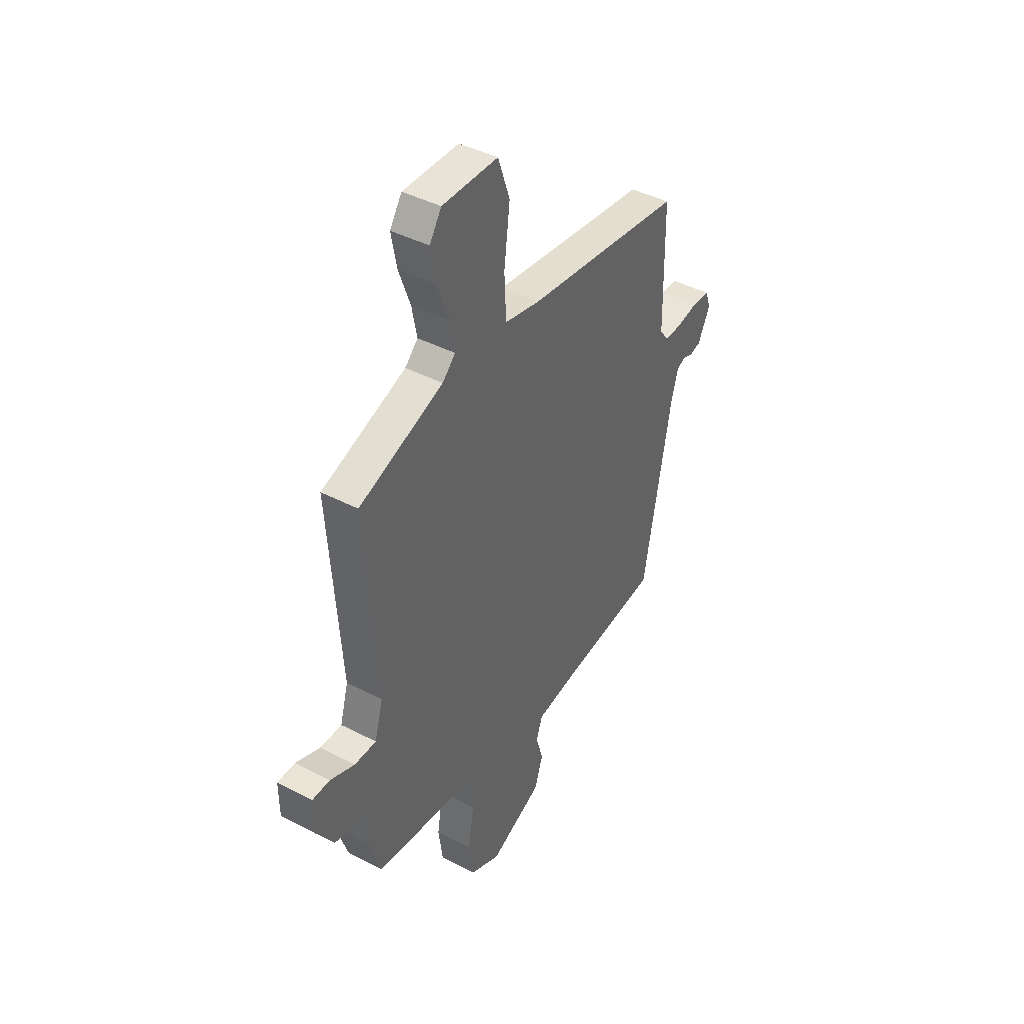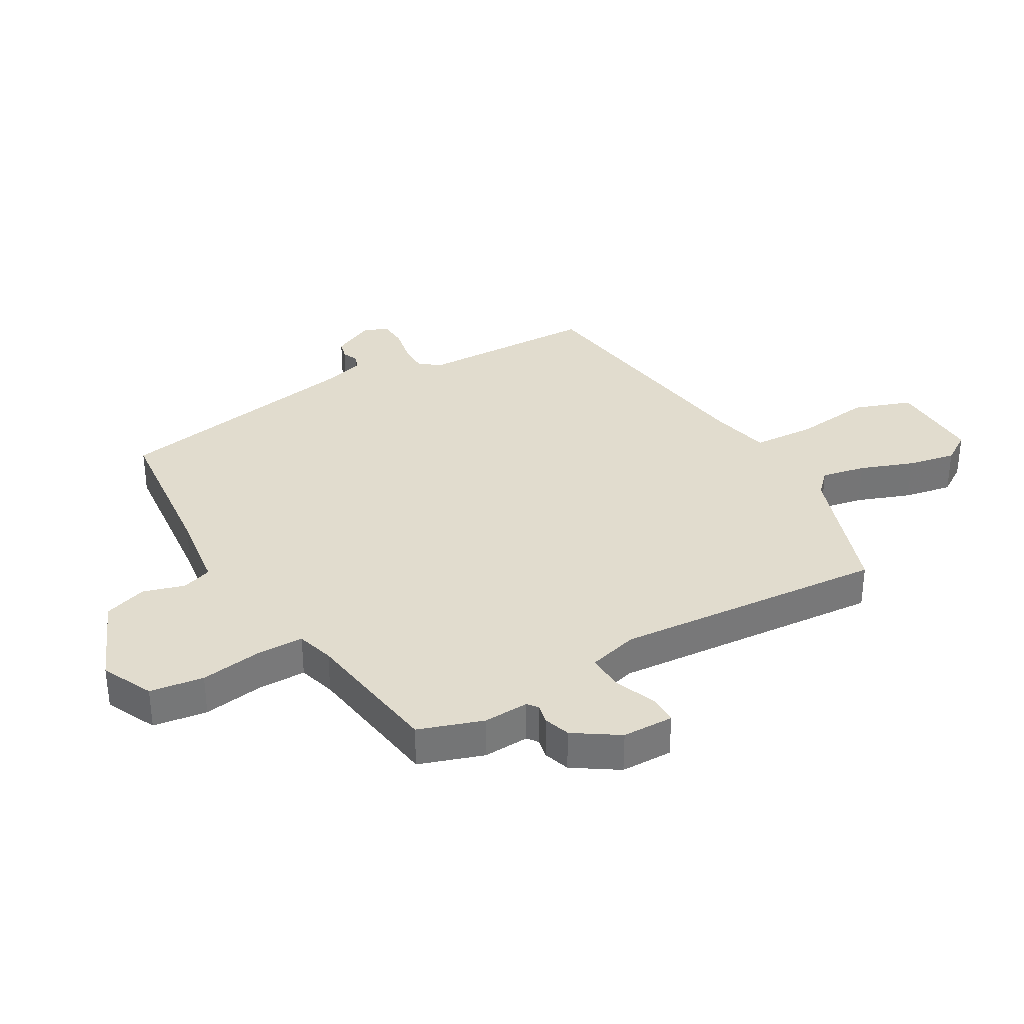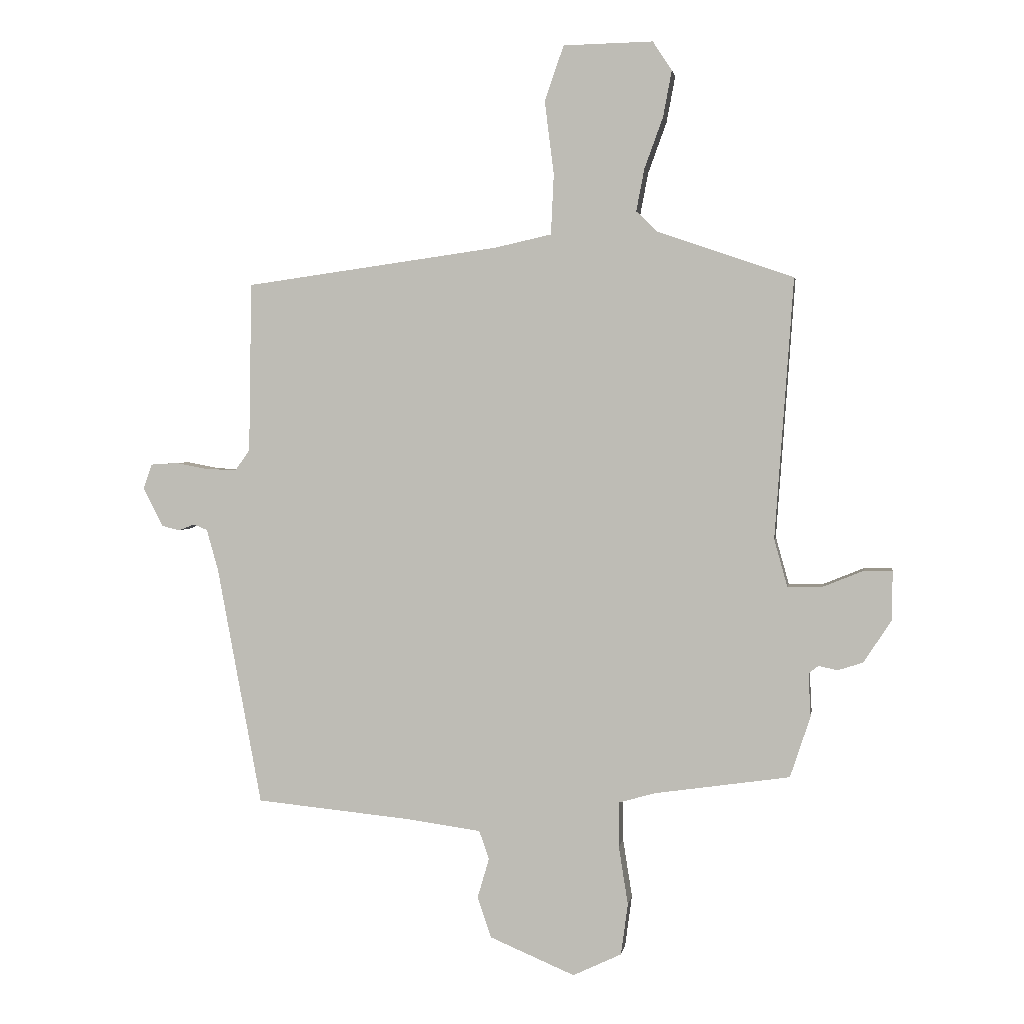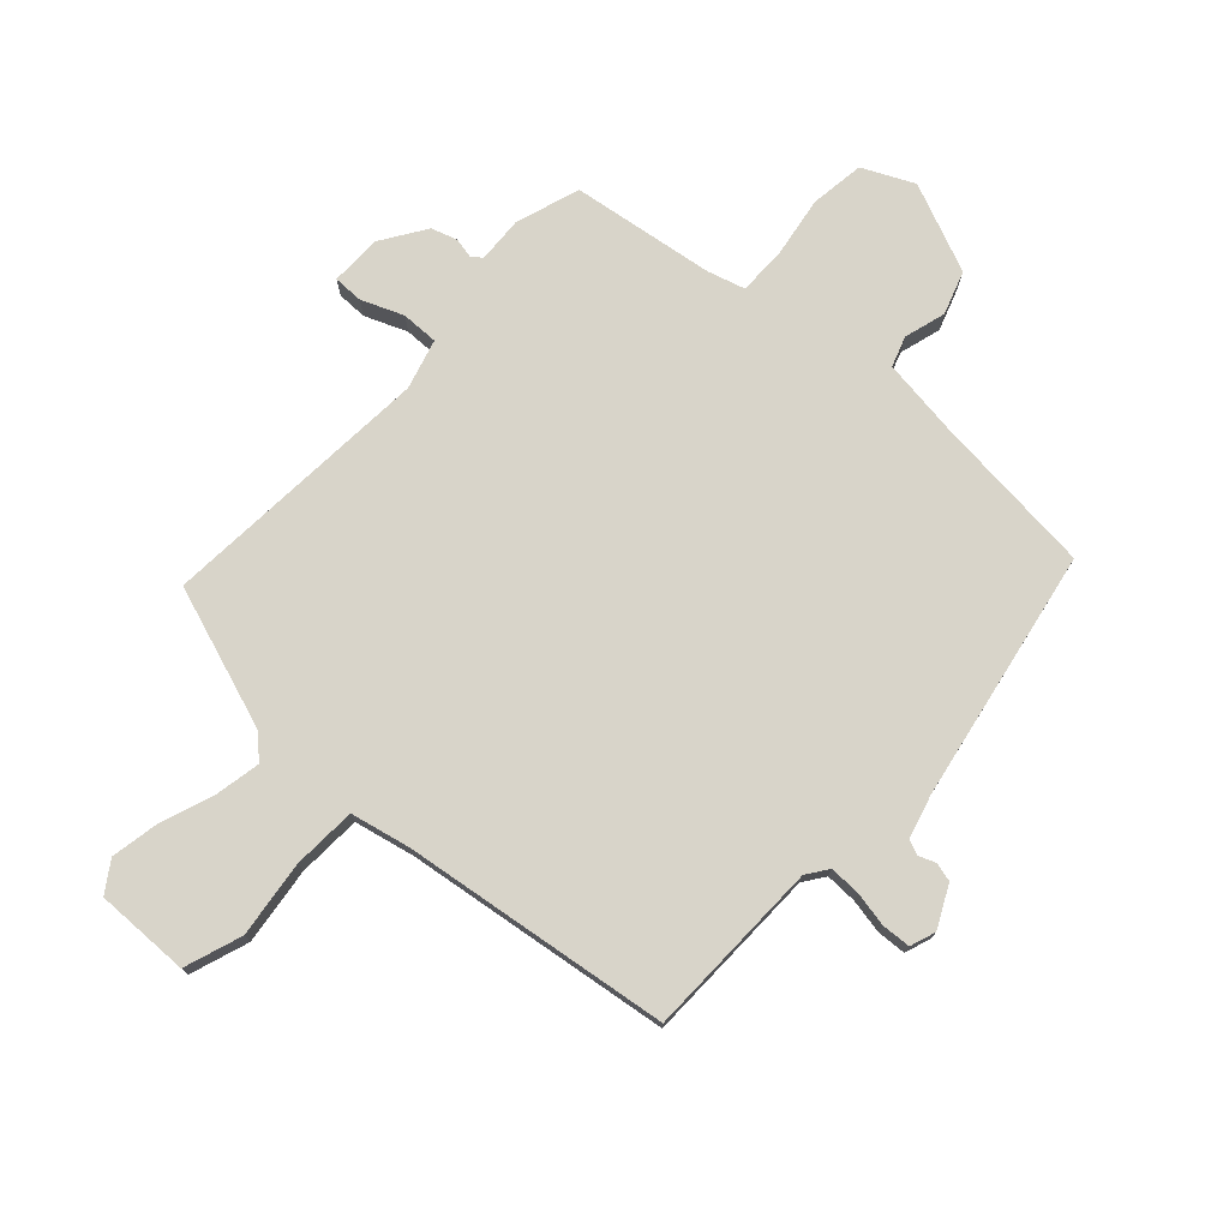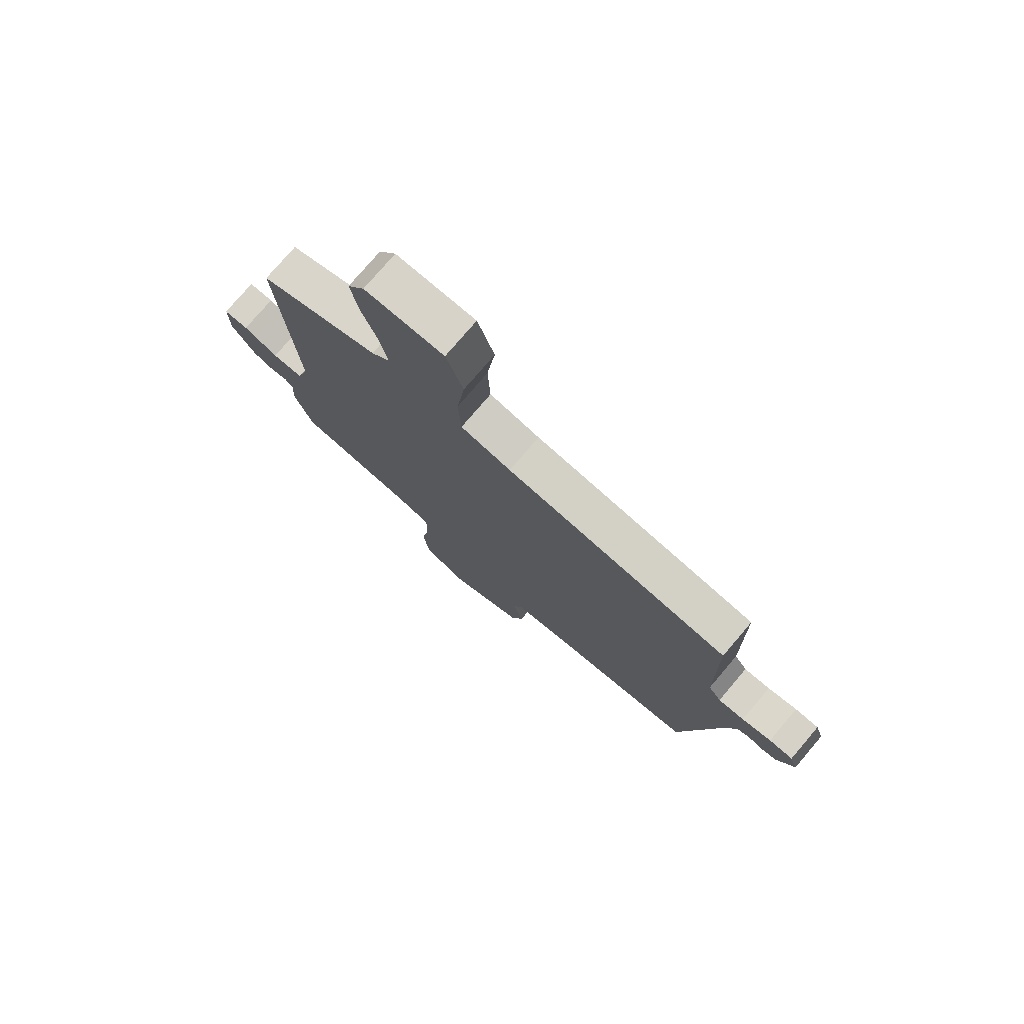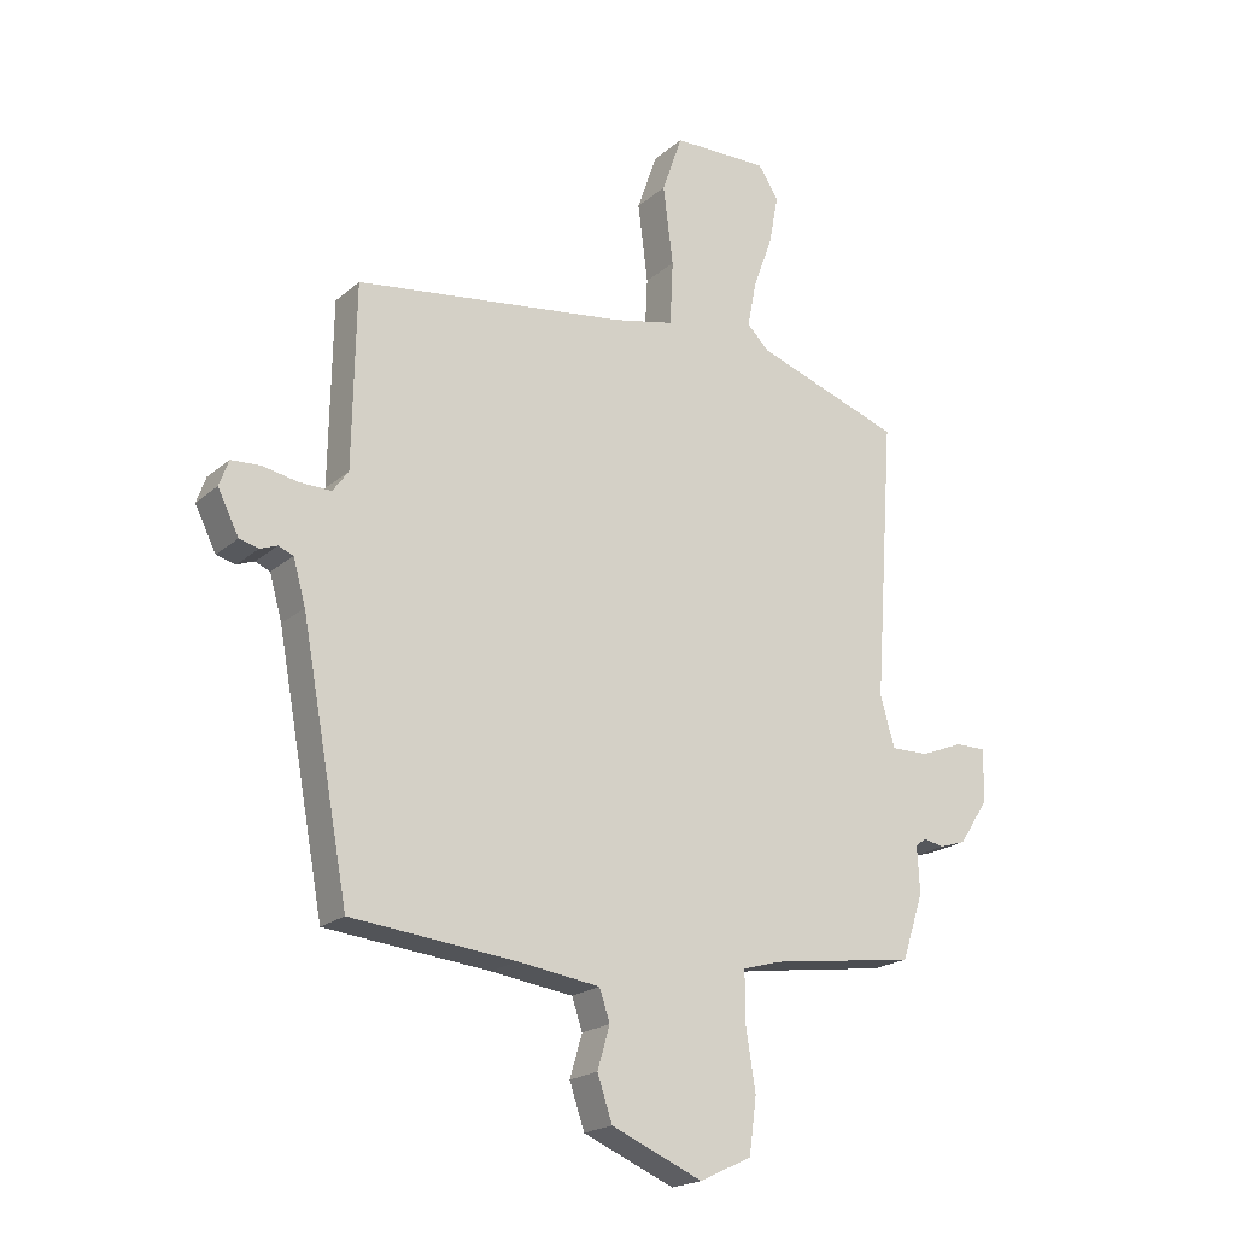
<metadata>
{"format":"obj","ext":"obj","renderer":"f3d","projection":"perspective","resolution":1024,"background":"white","views":[{"elev":42.4,"azim":-58.1,"up":"+Z"},{"elev":34.0,"azim":-119.8,"up":"+Y"},{"elev":2.4,"azim":-171.1,"up":"+Z"},{"elev":75.4,"azim":42.6,"up":"+Y"},{"elev":76.6,"azim":40.4,"up":"+Z"},{"elev":-20.3,"azim":146.4,"up":"+Z"}]}
</metadata>
<code>
v -0.482 0.07 -0.428
v -0.517 0.07 -0.322
v -0.513 0.07 -0.247
v -0.53 0.07 -0.234
v -0.563 0.07 -0.241
v -0.606 0.07 -0.227
v -0.654 0.07 -0.154
v -0.655 0.07 -0.069
v -0.606 0.07 -0.069
v -0.537 0.07 -0.097
v -0.476 0.07 -0.098
v -0.453 0.07 -0.016
v -0.485 0.07 0.434
v -0.249 0.07 0.515
v -0.213 0.07 0.55
v -0.227 0.07 0.623
v -0.259 0.07 0.711
v -0.274 0.07 0.791
v -0.241 0.07 0.841
v -0.086 0.07 0.838
v -0.053 0.07 0.743
v -0.069 0.07 0.616
v -0.064 0.07 0.512
v 0.035 0.07 0.49
v 0.474 0.07 0.429
v 0.479 0.07 0.135
v 0.504 0.07 0.1
v 0.555 0.07 0.101
v 0.613 0.07 0.112
v 0.66 0.07 0.109
v 0.675 0.07 0.067
v 0.641 0.07 -0.001
v 0.61 0.07 -0.009
v 0.582 0.07 0.002
v 0.558 0.07 -0.008
v 0.538 0.07 -0.079
v 0.461 0.07 -0.493
v 0.196 0.07 -0.519
v 0.063 0.07 -0.537
v 0.046 0.07 -0.587
v 0.066 0.07 -0.655
v 0.042 0.07 -0.726
v -0.105 0.07 -0.788
v -0.189 0.07 -0.748
v -0.201 0.07 -0.659
v -0.185 0.07 -0.558
v -0.185 0.07 -0.48
v -0.247 0.07 -0.462
v -0.482 0 -0.428
v -0.517 0 -0.322
v -0.513 0 -0.247
v -0.53 0 -0.234
v -0.563 0 -0.241
v -0.606 0 -0.227
v -0.654 0 -0.154
v -0.655 0 -0.069
v -0.606 0 -0.069
v -0.537 0 -0.097
v -0.476 0 -0.098
v -0.453 0 -0.016
v -0.485 0 0.434
v -0.249 0 0.515
v -0.213 0 0.55
v -0.227 0 0.623
v -0.259 0 0.711
v -0.274 0 0.791
v -0.241 0 0.841
v -0.086 0 0.838
v -0.053 0 0.743
v -0.069 0 0.616
v -0.064 0 0.512
v 0.035 0 0.49
v 0.474 0 0.429
v 0.479 0 0.135
v 0.504 0 0.1
v 0.555 0 0.101
v 0.613 0 0.112
v 0.66 0 0.109
v 0.675 0 0.067
v 0.641 0 -0.001
v 0.61 0 -0.009
v 0.582 0 0.002
v 0.558 0 -0.008
v 0.538 0 -0.079
v 0.461 0 -0.493
v 0.196 0 -0.519
v 0.063 0 -0.537
v 0.046 0 -0.587
v 0.066 0 -0.655
v 0.042 0 -0.726
v -0.105 0 -0.788
v -0.189 0 -0.748
v -0.201 0 -0.659
v -0.185 0 -0.558
v -0.185 0 -0.48
v -0.247 0 -0.462
f 43 44 45 46
f 43 46 47
f 40 41 42 43
f 39 40 43 47
f 38 39 47 48
f 36 37 38 48
f 31 32 33 34
f 31 34 35
f 28 29 30 31
f 27 28 31 35
f 26 27 35 36
f 24 25 26
f 23 24 26 36
f 19 20 21 22
f 19 22 23
f 16 17 18 19
f 15 16 19 23
f 14 15 23 36
f 12 13 14 36
f 7 8 9 10
f 7 10 11
f 4 5 6 7
f 4 7 11
f 3 4 11
f 11 12 36 48
f 3 11 48
f 1 2 3 48
f 94 93 92 91
f 95 94 91
f 91 90 89 88
f 95 91 88 87
f 96 95 87 86
f 96 86 85 84
f 82 81 80 79
f 83 82 79
f 79 78 77 76
f 83 79 76 75
f 84 83 75 74
f 74 73 72
f 84 74 72 71
f 70 69 68 67
f 71 70 67
f 67 66 65 64
f 71 67 64 63
f 84 71 63 62
f 84 62 61 60
f 58 57 56 55
f 59 58 55
f 55 54 53 52
f 59 55 52
f 59 52 51
f 96 84 60 59
f 96 59 51
f 96 51 50 49
f 1 49 50 2
f 2 50 51 3
f 3 51 52 4
f 4 52 53 5
f 5 53 54 6
f 6 54 55 7
f 7 55 56 8
f 8 56 57 9
f 9 57 58 10
f 10 58 59 11
f 11 59 60 12
f 12 60 61 13
f 13 61 62 14
f 14 62 63 15
f 15 63 64 16
f 16 64 65 17
f 17 65 66 18
f 18 66 67 19
f 19 67 68 20
f 20 68 69 21
f 21 69 70 22
f 22 70 71 23
f 23 71 72 24
f 24 72 73 25
f 25 73 74 26
f 26 74 75 27
f 27 75 76 28
f 28 76 77 29
f 29 77 78 30
f 30 78 79 31
f 31 79 80 32
f 32 80 81 33
f 33 81 82 34
f 34 82 83 35
f 35 83 84 36
f 36 84 85 37
f 37 85 86 38
f 38 86 87 39
f 39 87 88 40
f 40 88 89 41
f 41 89 90 42
f 42 90 91 43
f 43 91 92 44
f 44 92 93 45
f 45 93 94 46
f 46 94 95 47
f 47 95 96 48
f 48 96 49 1

</code>
